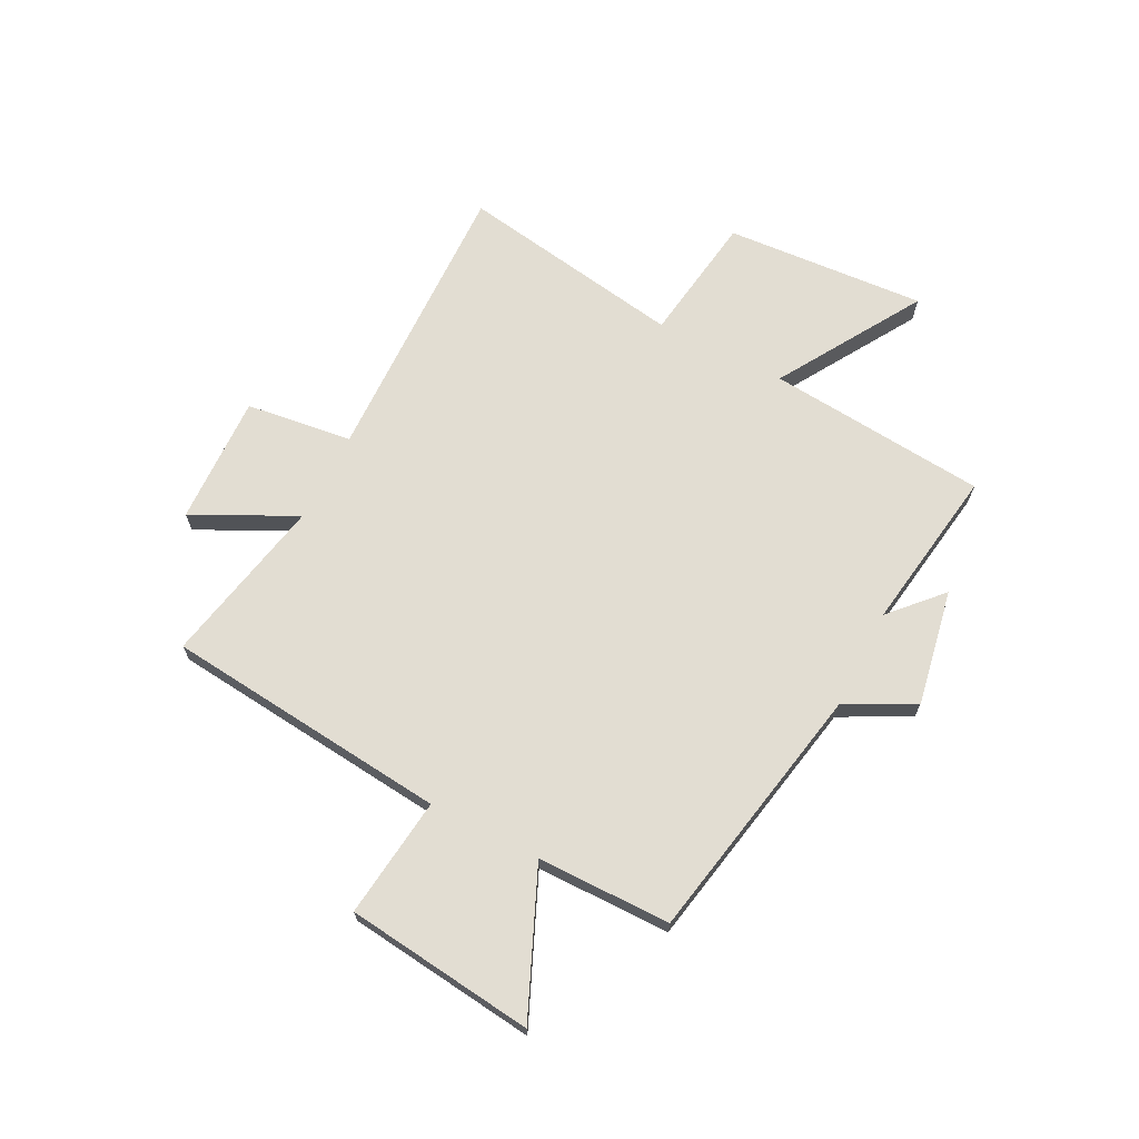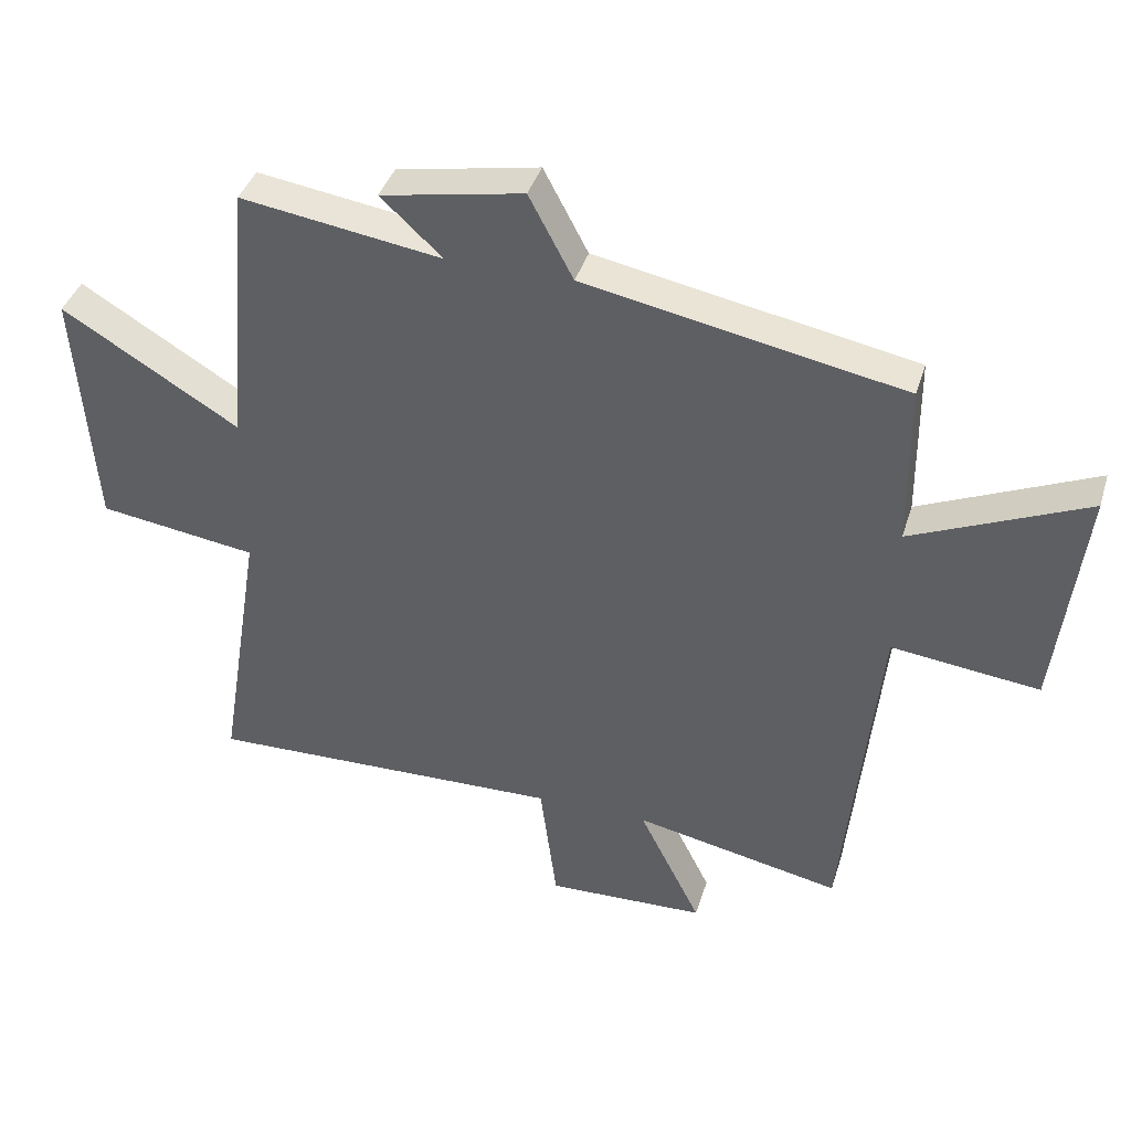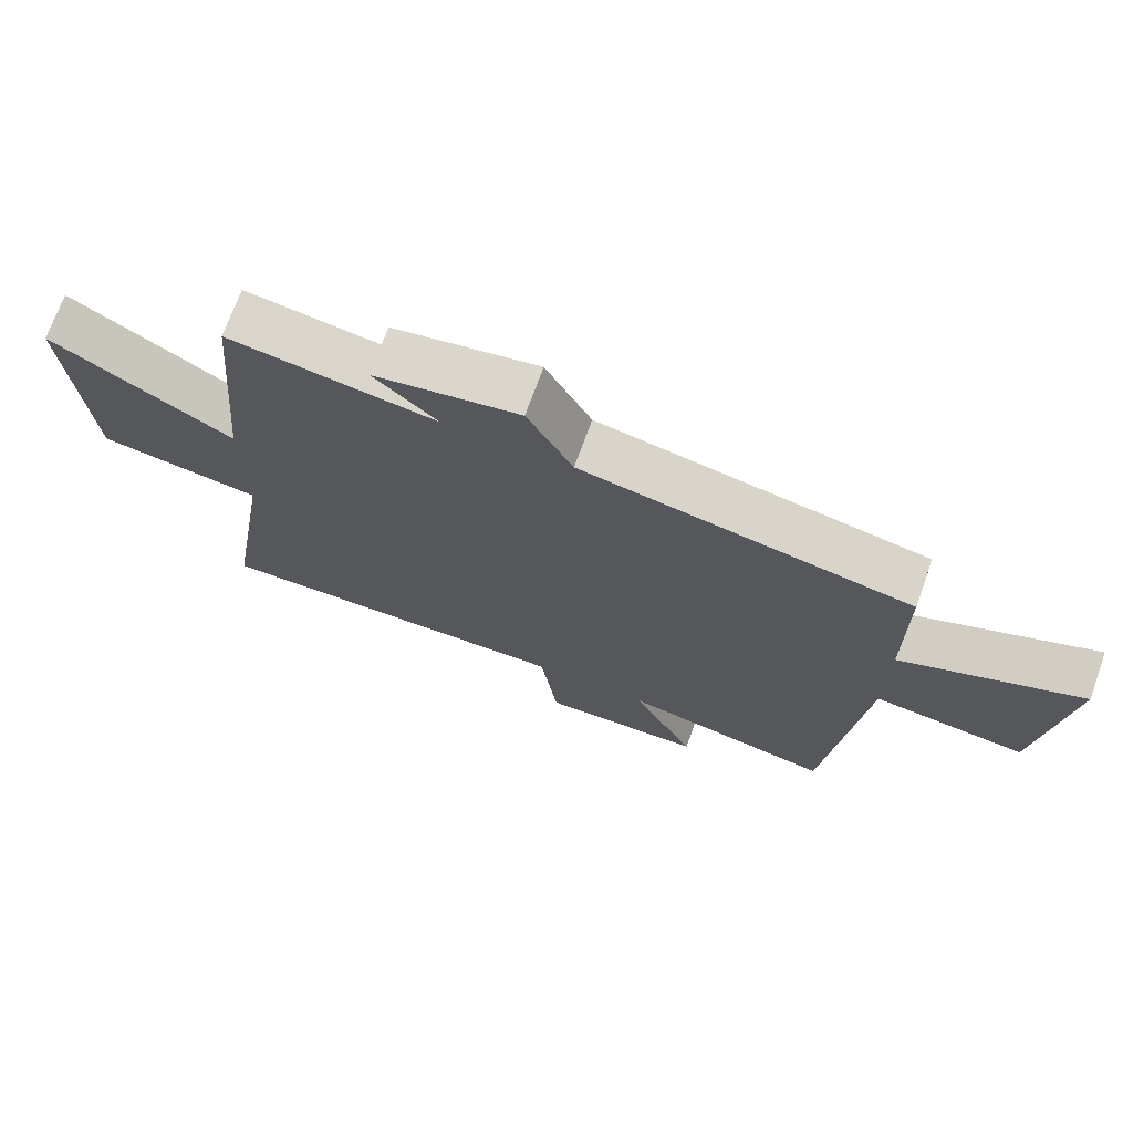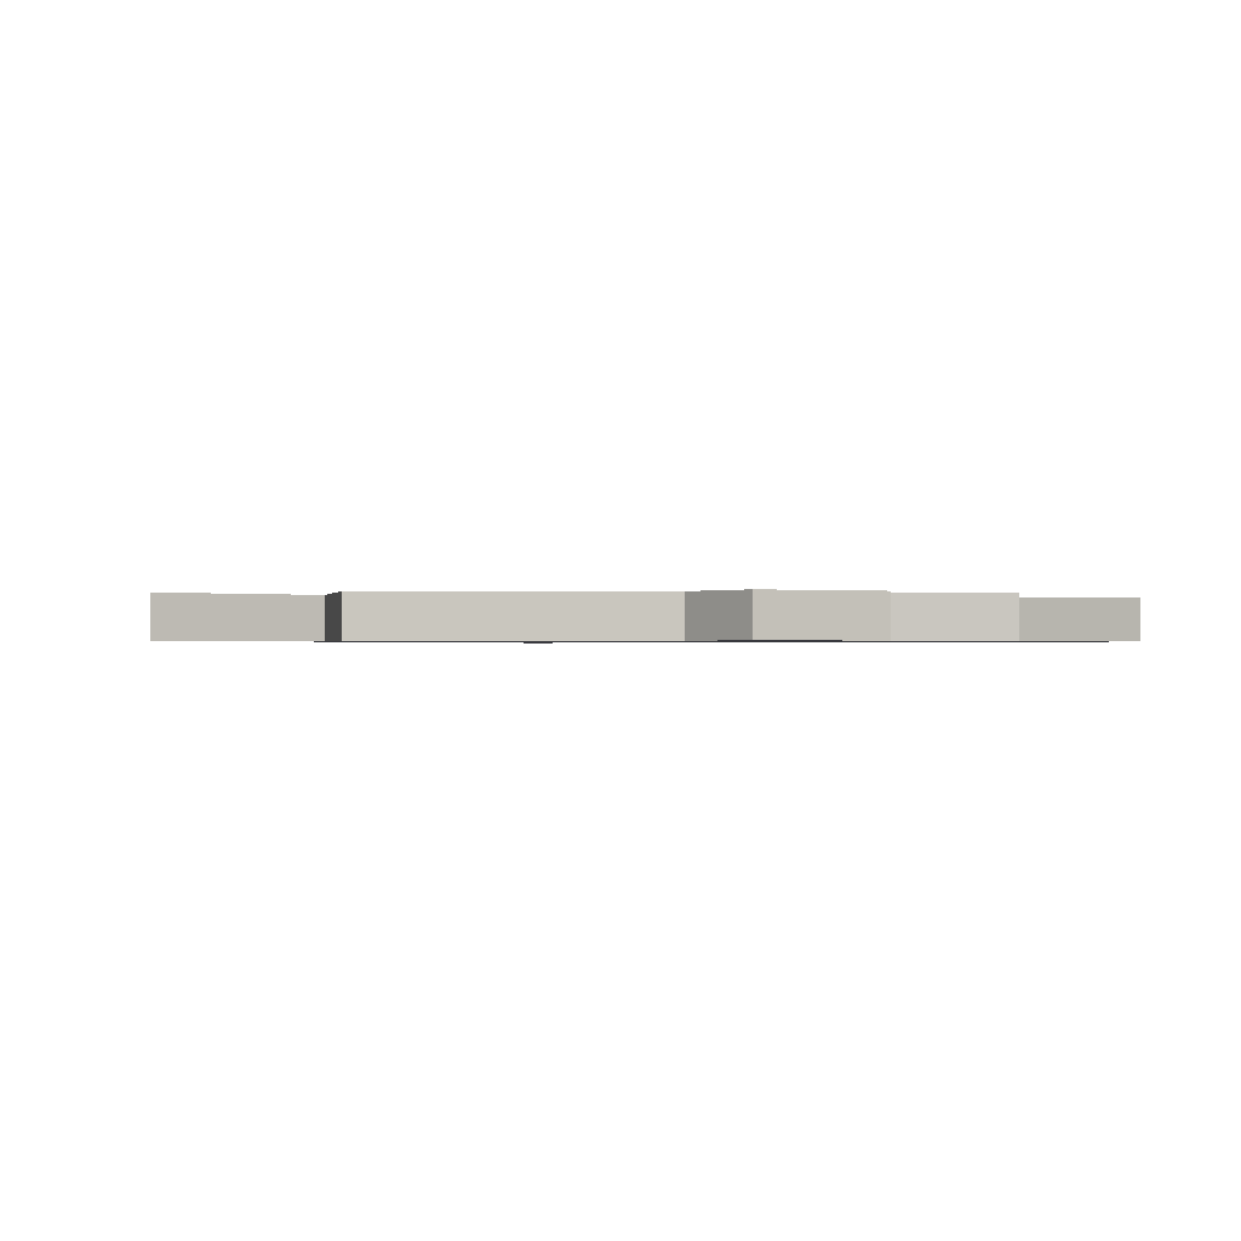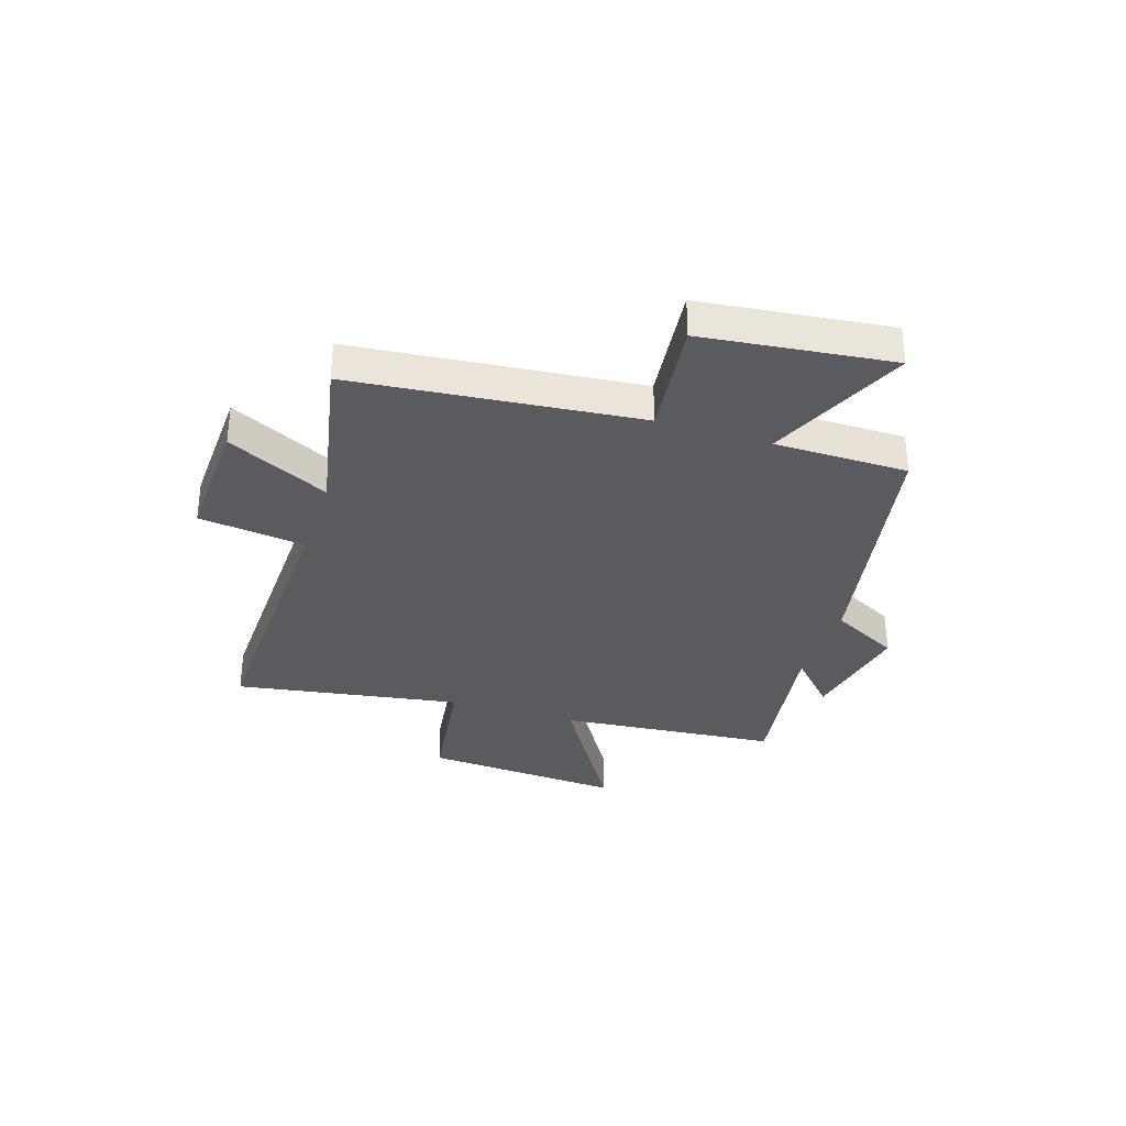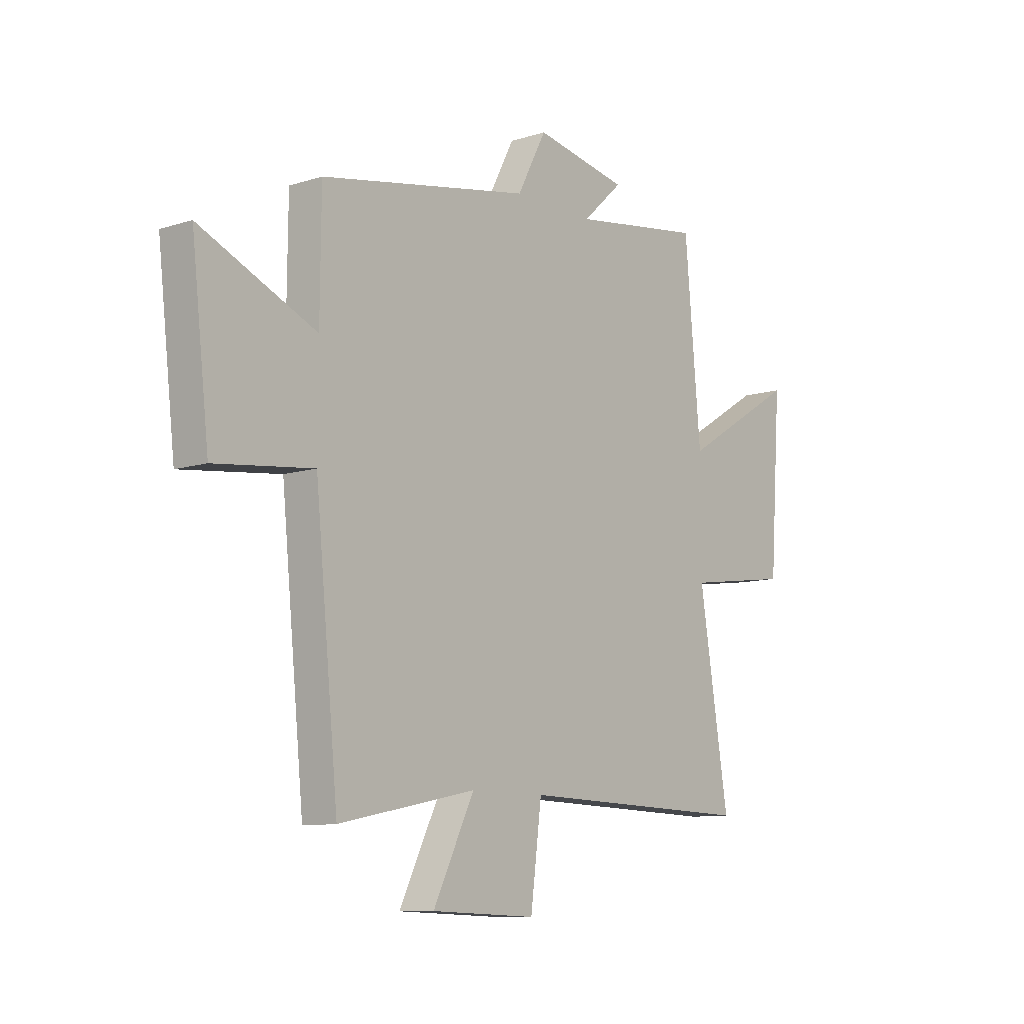
<metadata>
{"format":"obj","ext":"obj","renderer":"f3d","projection":"perspective","resolution":1024,"background":"white","views":[{"elev":68.3,"azim":-62.8,"up":"+Y"},{"elev":39.7,"azim":-163.4,"up":"+Z"},{"elev":71.8,"azim":-160.2,"up":"+Z"},{"elev":-0.7,"azim":-12.2,"up":"+Y"},{"elev":-32.7,"azim":-107.9,"up":"+Y"},{"elev":-10.0,"azim":-50.9,"up":"+Z"}]}
</metadata>
<code>
v 0.464 0.07 0.545
v 0.5 0.07 0.142
v 0.763 0.07 0.302
v 0.737 0.07 -0.066
v 0.5 0.07 -0.1
v 0.567 0.07 -0.514
v 0.032 0.07 -0.5
v 0.007 0.07 -0.695
v -0.231 0.07 -0.687
v -0.138 0.07 -0.5
v -0.448 0.07 -0.563
v -0.5 0.07 -0.042
v -0.721 0.07 -0.068
v -0.761 0.07 0.278
v -0.5 0.07 0.164
v -0.498 0.07 0.409
v -0.022 0.07 0.5
v 0.044 0.07 0.625
v 0.256 0.07 0.585
v 0.164 0.07 0.5
v 0.464 0 0.545
v 0.5 0 0.142
v 0.763 0 0.302
v 0.737 0 -0.066
v 0.5 0 -0.1
v 0.567 0 -0.514
v 0.032 0 -0.5
v 0.007 0 -0.695
v -0.231 0 -0.687
v -0.138 0 -0.5
v -0.448 0 -0.563
v -0.5 0 -0.042
v -0.721 0 -0.068
v -0.761 0 0.278
v -0.5 0 0.164
v -0.498 0 0.409
v -0.022 0 0.5
v 0.044 0 0.625
v 0.256 0 0.585
v 0.164 0 0.5
f 17 18 19 20
f 15 16 17 20
f 15 20 1 2
f 12 13 14 15
f 10 11 12 15
f 10 15 2
f 7 8 9 10
f 7 10 2 3
f 5 6 7
f 5 7 3
f 3 4 5
f 40 39 38 37
f 40 37 36 35
f 22 21 40 35
f 35 34 33 32
f 35 32 31 30
f 22 35 30
f 30 29 28 27
f 23 22 30 27
f 27 26 25
f 23 27 25
f 25 24 23
f 1 21 22 2
f 2 22 23 3
f 3 23 24 4
f 4 24 25 5
f 5 25 26 6
f 6 26 27 7
f 7 27 28 8
f 8 28 29 9
f 9 29 30 10
f 10 30 31 11
f 11 31 32 12
f 12 32 33 13
f 13 33 34 14
f 14 34 35 15
f 15 35 36 16
f 16 36 37 17
f 17 37 38 18
f 18 38 39 19
f 19 39 40 20
f 20 40 21 1

</code>
